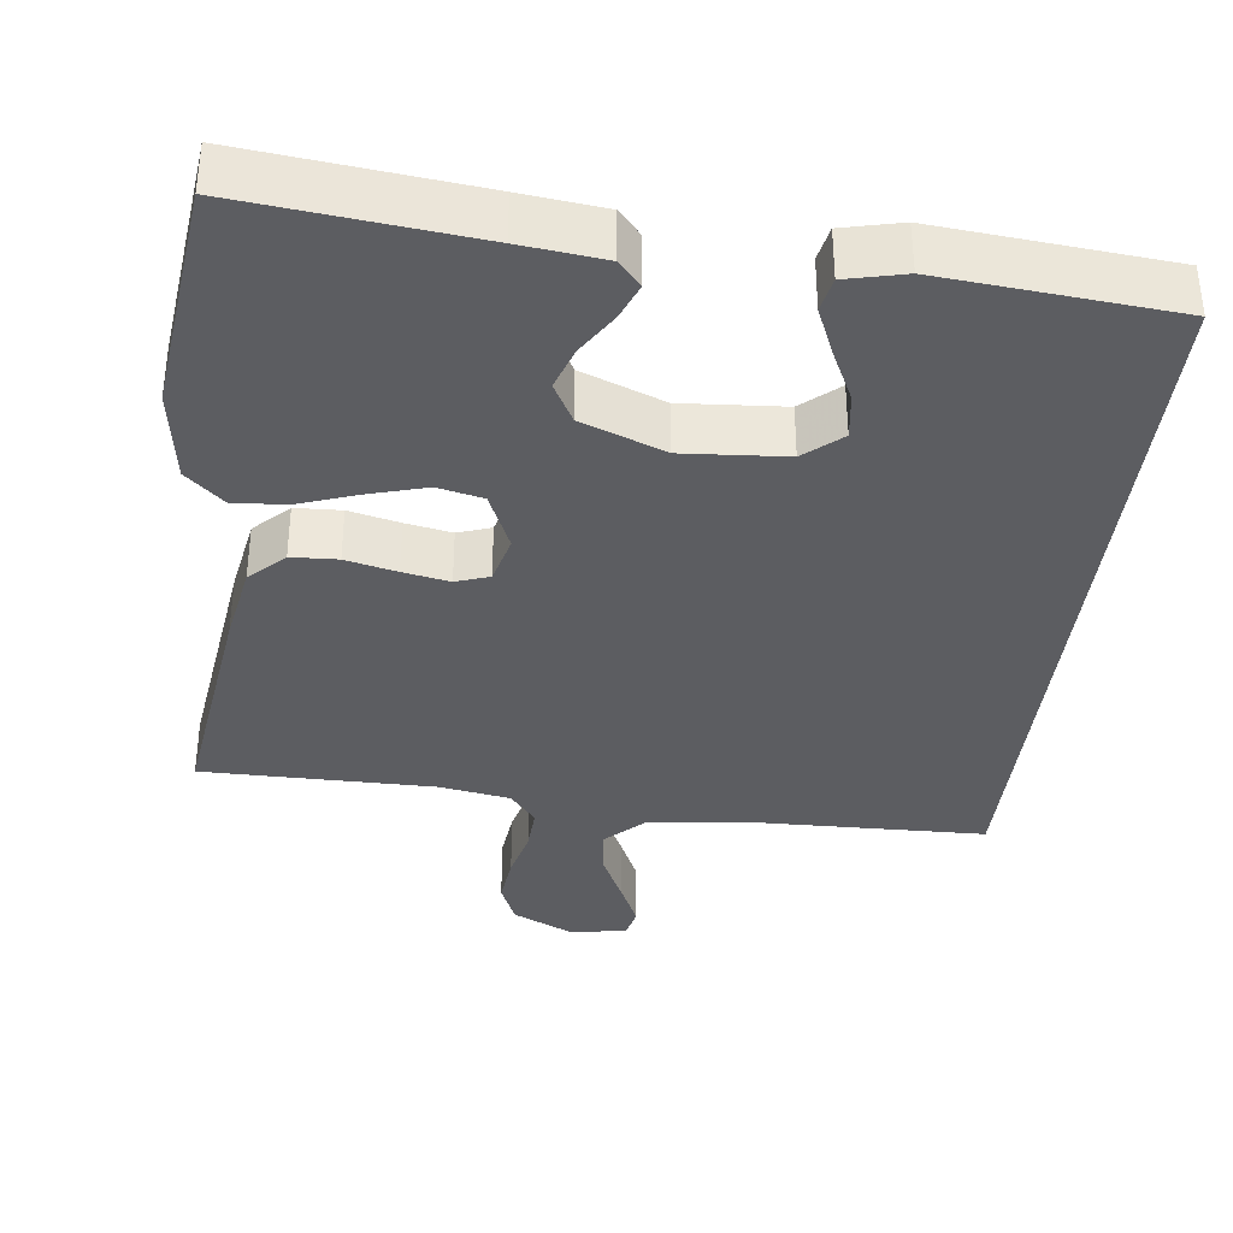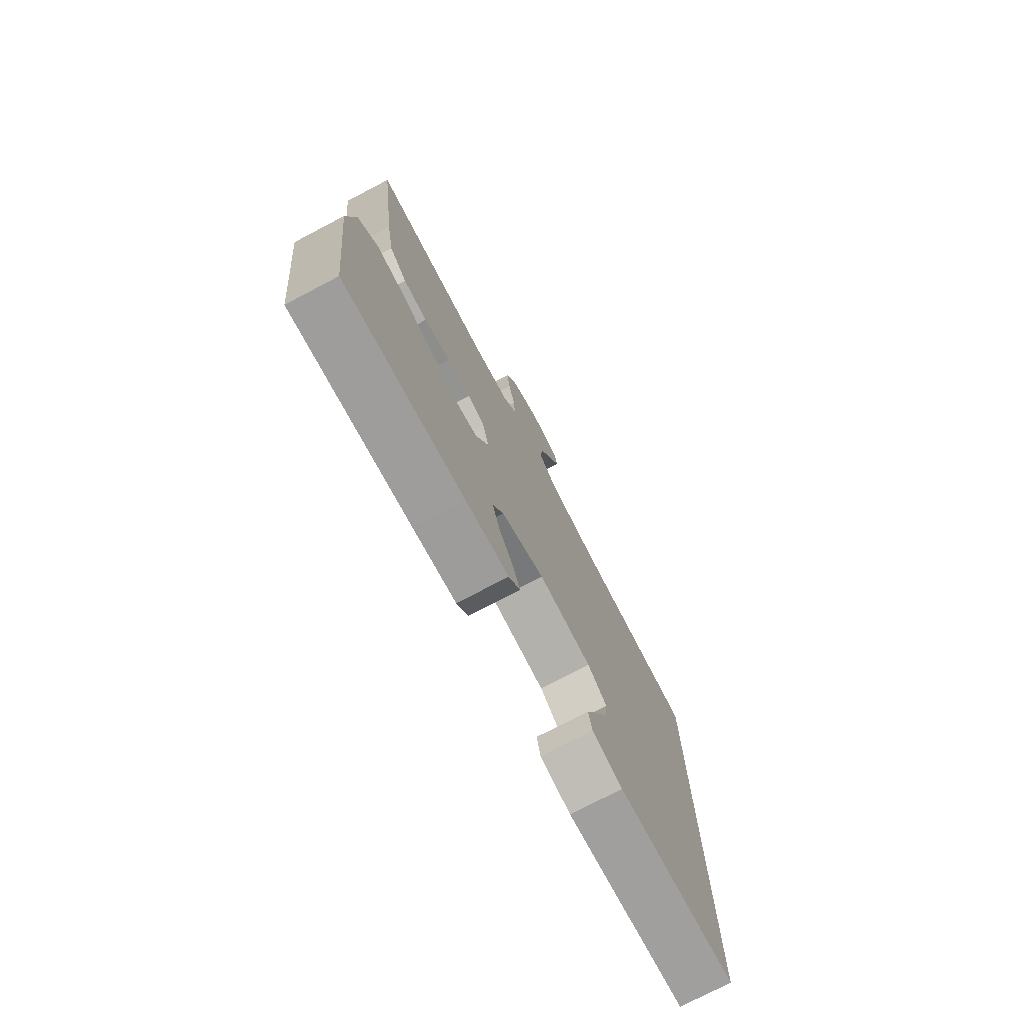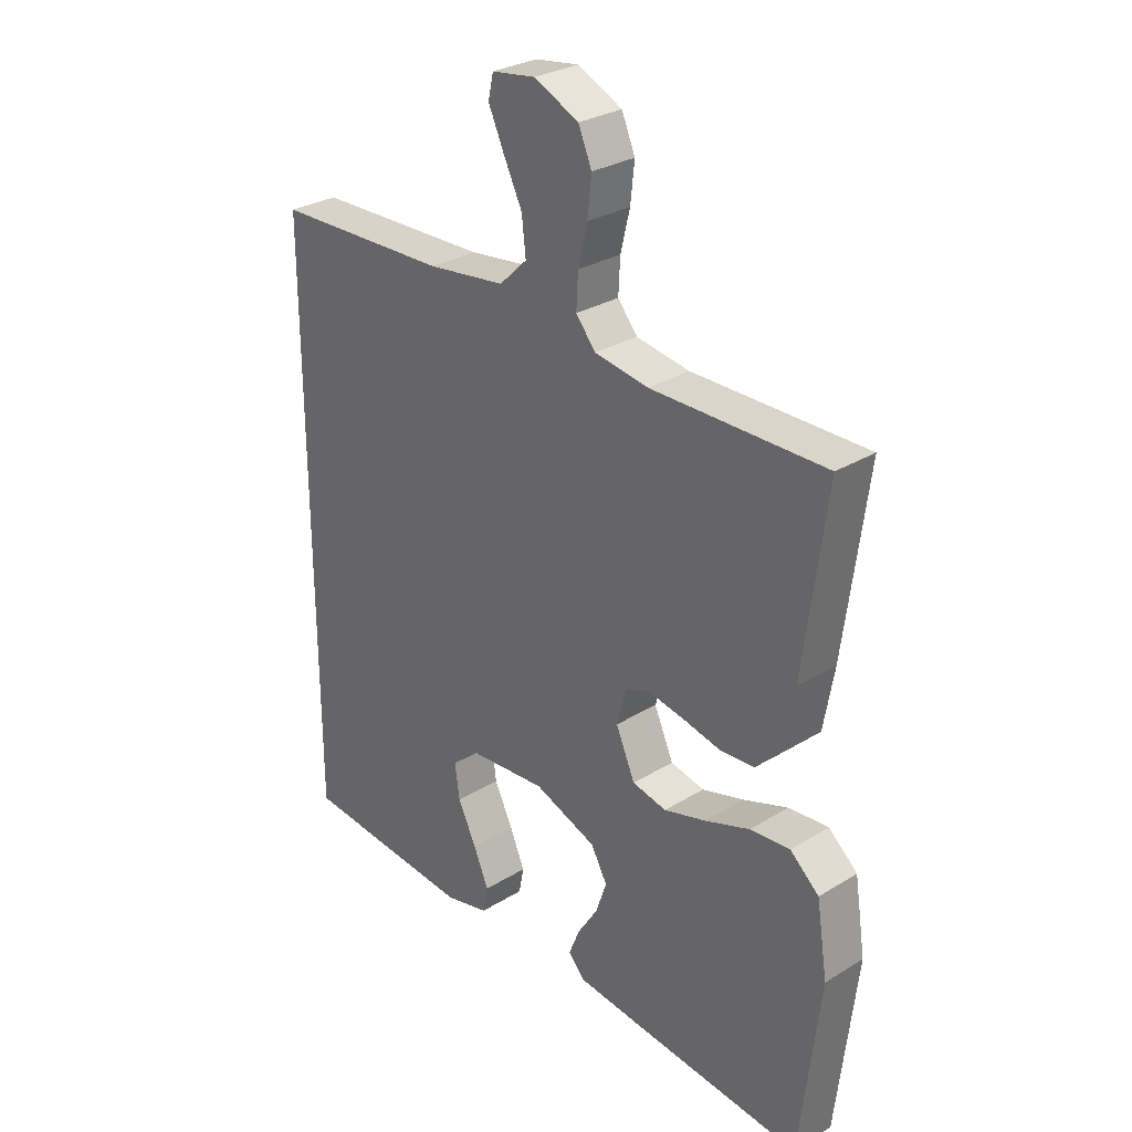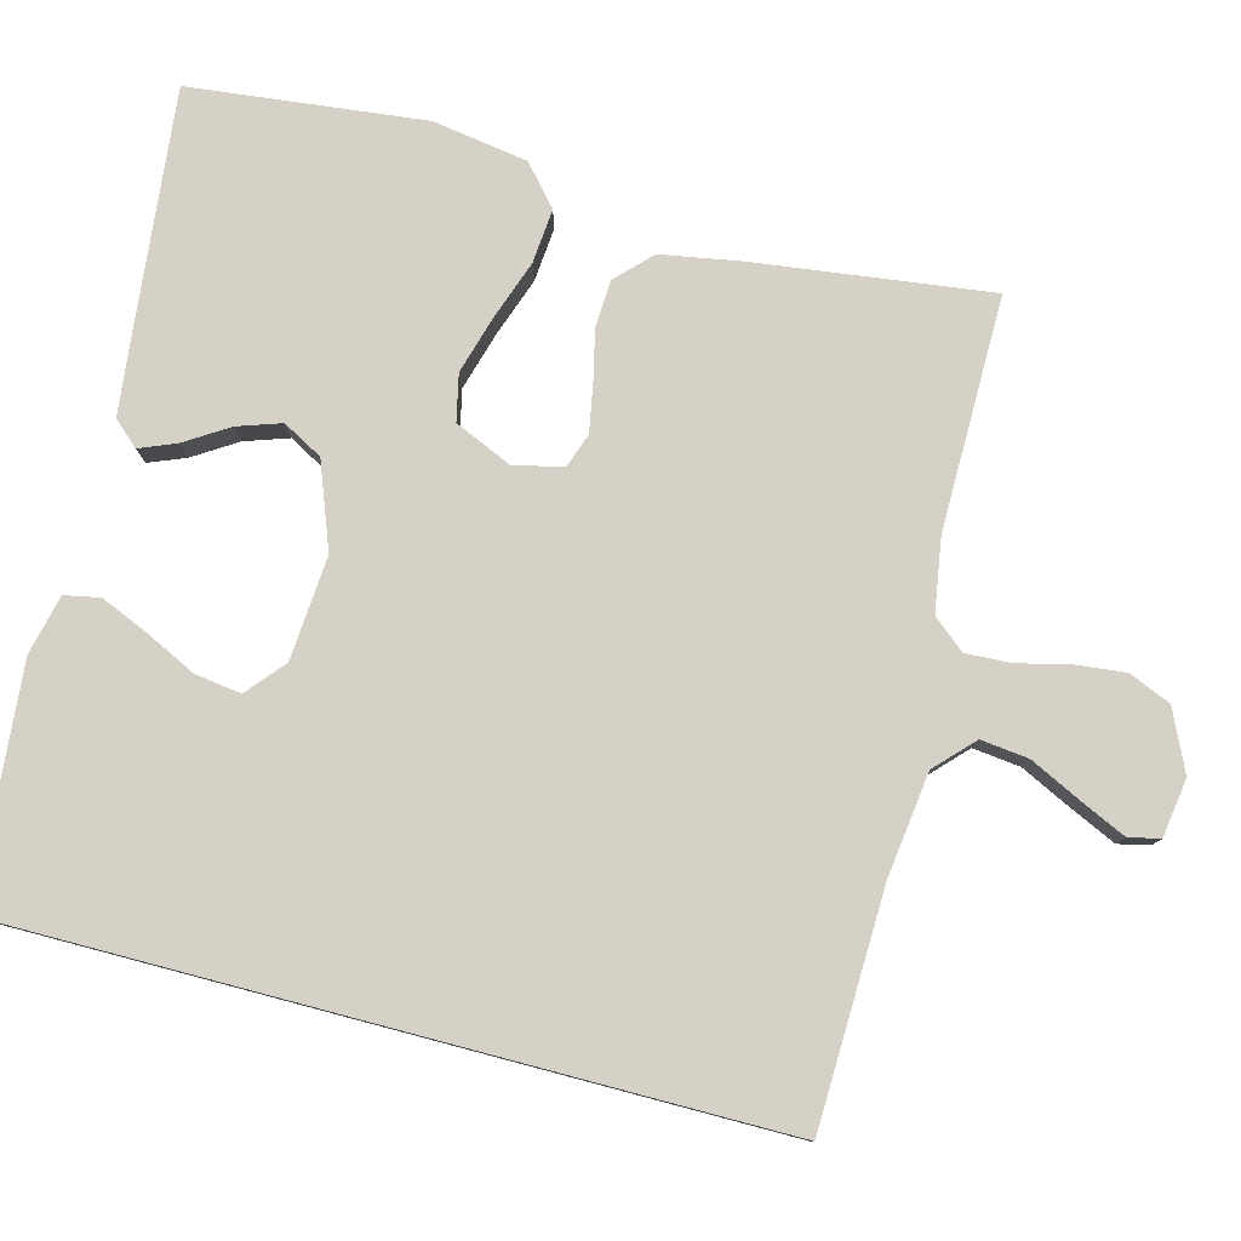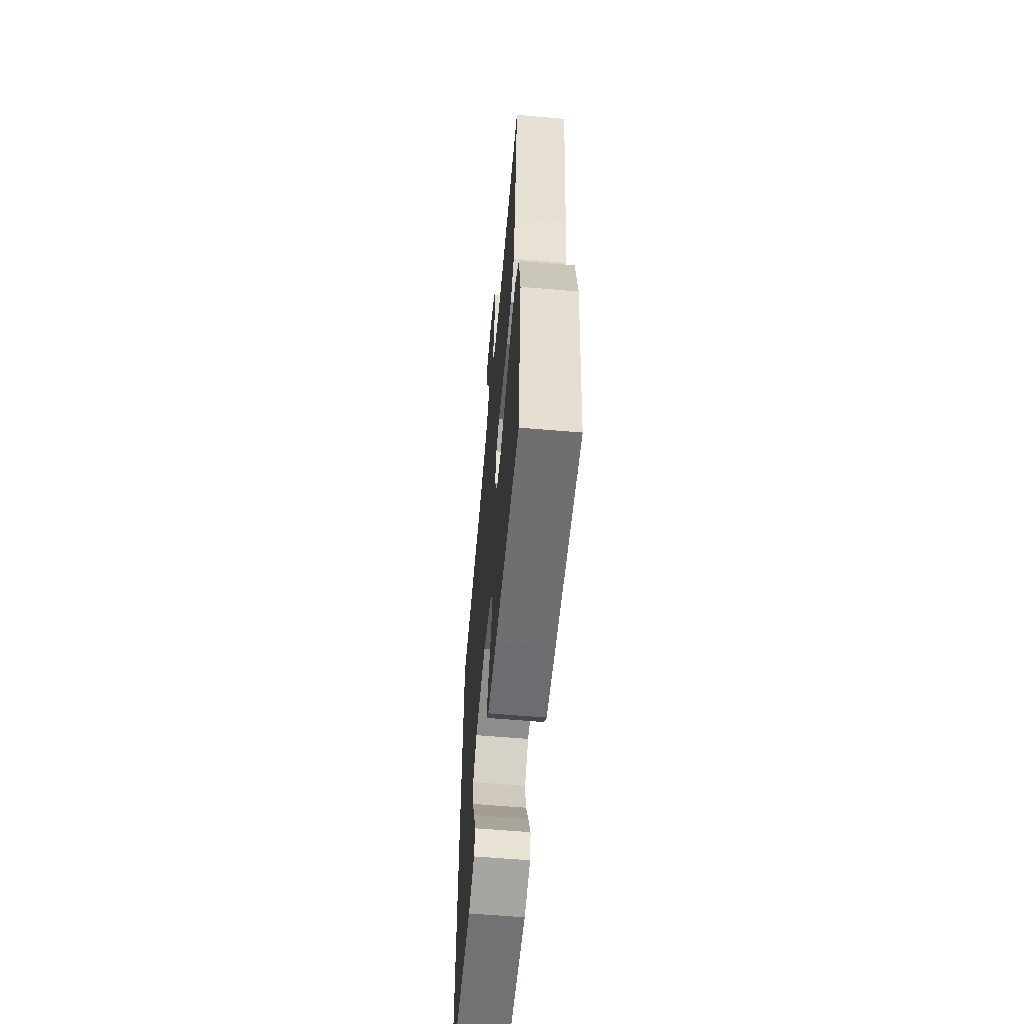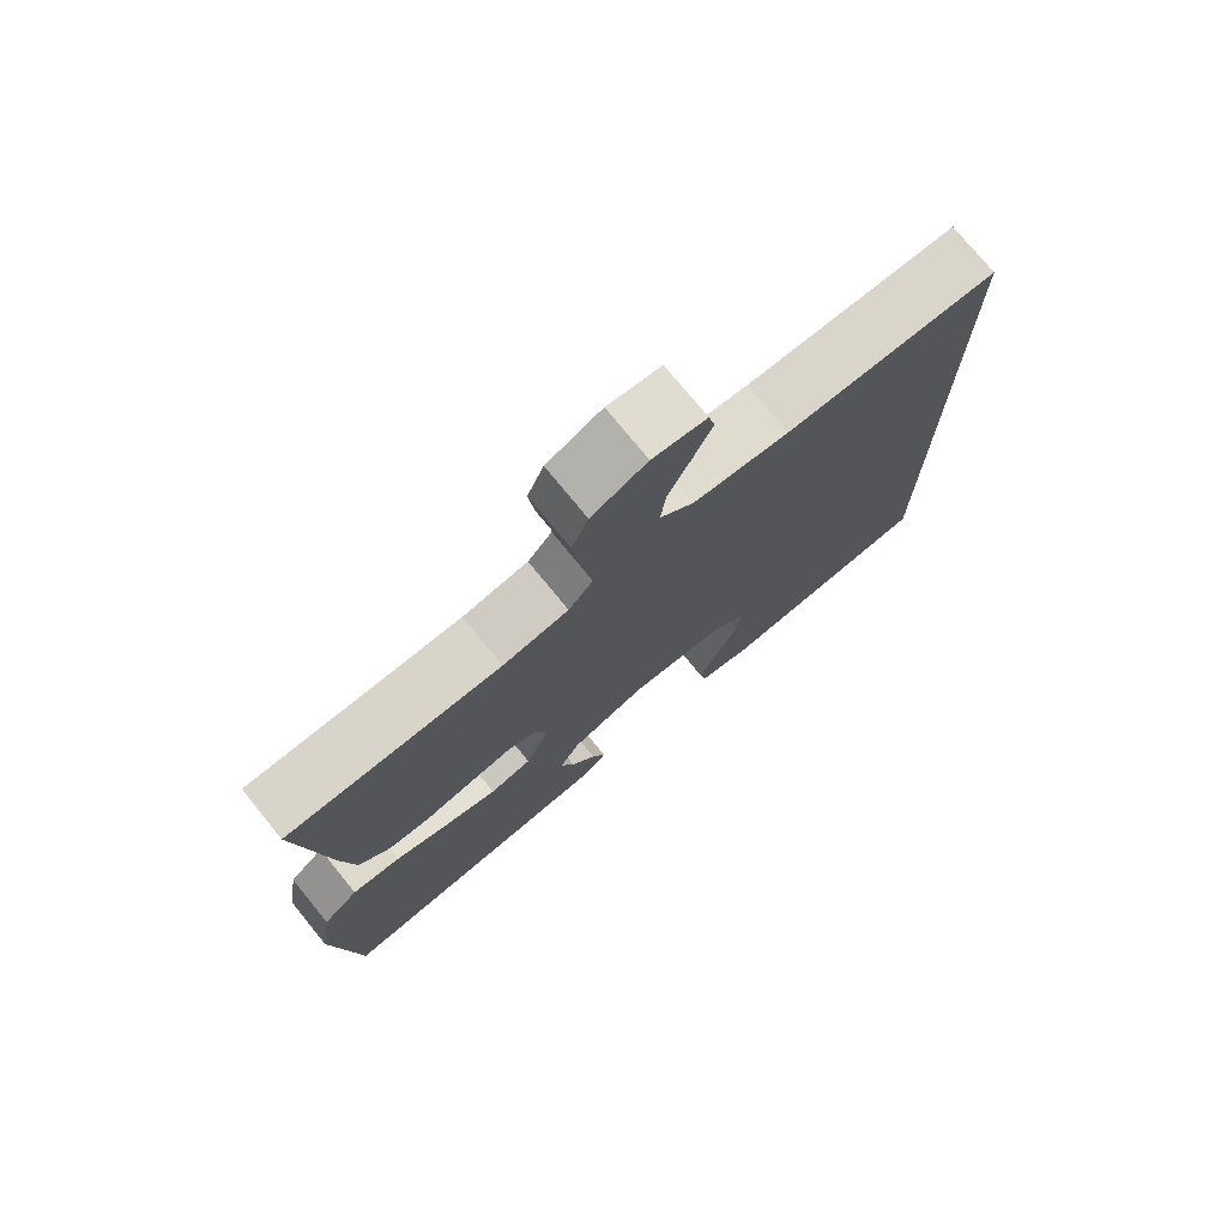
<metadata>
{"format":"obj","ext":"obj","renderer":"f3d","projection":"perspective","resolution":1024,"background":"white","views":[{"elev":-36.6,"azim":173.1,"up":"+Y"},{"elev":-75.5,"azim":117.6,"up":"+Z"},{"elev":29.2,"azim":47.7,"up":"+Z"},{"elev":79.4,"azim":-75.2,"up":"+Y"},{"elev":-60.4,"azim":85.0,"up":"+Z"},{"elev":75.7,"azim":140.8,"up":"+Z"}]}
</metadata>
<code>
v 0.5 0.07 -0.5
v 0.2 0.07 -0.469
v 0.092 0.07 -0.457
v 0.063 0.07 -0.425
v 0.082 0.07 -0.378
v 0.117 0.07 -0.323
v 0.136 0.07 -0.267
v 0.108 0.07 -0.216
v 0 0.07 -0.175
v -0.133 0.07 -0.185
v -0.181 0.07 -0.226
v -0.173 0.07 -0.285
v -0.141 0.07 -0.351
v -0.115 0.07 -0.412
v -0.124 0.07 -0.457
v -0.2 0.07 -0.475
v -0.5 0.07 -0.449
v -0.5 0.07 0.525
v -0.2 0.07 0.533
v -0.066 0.07 0.55
v -0.018 0.07 0.596
v -0.025 0.07 0.657
v -0.057 0.07 0.723
v -0.084 0.07 0.782
v -0.075 0.07 0.822
v 0 0.07 0.833
v 0.077 0.07 0.797
v 0.1 0.07 0.743
v 0.093 0.07 0.679
v 0.077 0.07 0.613
v 0.074 0.07 0.555
v 0.108 0.07 0.514
v 0.2 0.07 0.499
v 0.5 0.07 0.5
v 0.461 0.07 0.2
v 0.443 0.07 0.097
v 0.399 0.07 0.054
v 0.339 0.07 0.051
v 0.273 0.07 0.066
v 0.213 0.07 0.077
v 0.17 0.07 0.062
v 0.154 0.07 0
v 0.187 0.07 -0.075
v 0.246 0.07 -0.088
v 0.319 0.07 -0.067
v 0.396 0.07 -0.04
v 0.465 0.07 -0.034
v 0.515 0.07 -0.078
v 0.534 0.07 -0.2
v 0.5 0 -0.5
v 0.2 0 -0.469
v 0.092 0 -0.457
v 0.063 0 -0.425
v 0.082 0 -0.378
v 0.117 0 -0.323
v 0.136 0 -0.267
v 0.108 0 -0.216
v 0 0 -0.175
v -0.133 0 -0.185
v -0.181 0 -0.226
v -0.173 0 -0.285
v -0.141 0 -0.351
v -0.115 0 -0.412
v -0.124 0 -0.457
v -0.2 0 -0.475
v -0.5 0 -0.449
v -0.5 0 0.525
v -0.2 0 0.533
v -0.066 0 0.55
v -0.018 0 0.596
v -0.025 0 0.657
v -0.057 0 0.723
v -0.084 0 0.782
v -0.075 0 0.822
v 0 0 0.833
v 0.077 0 0.797
v 0.1 0 0.743
v 0.093 0 0.679
v 0.077 0 0.613
v 0.074 0 0.555
v 0.108 0 0.514
v 0.2 0 0.499
v 0.5 0 0.5
v 0.461 0 0.2
v 0.443 0 0.097
v 0.399 0 0.054
v 0.339 0 0.051
v 0.273 0 0.066
v 0.213 0 0.077
v 0.17 0 0.062
v 0.154 0 0
v 0.187 0 -0.075
v 0.246 0 -0.088
v 0.319 0 -0.067
v 0.396 0 -0.04
v 0.465 0 -0.034
v 0.515 0 -0.078
v 0.534 0 -0.2
f 4 5 6
f 3 4 6
f 2 3 6
f 1 2 6
f 49 1 6
f 48 49 6
f 47 48 6
f 46 47 6
f 45 46 6
f 44 45 6 7
f 43 44 7 8
f 42 43 8 9
f 41 42 9 10
f 37 38 39
f 36 37 39
f 35 36 39
f 34 35 39
f 33 34 39
f 32 33 39 40
f 31 32 40 41
f 28 29 30
f 27 28 30
f 26 27 30
f 25 26 30
f 24 25 30
f 23 24 30
f 22 23 30
f 21 22 30 31
f 31 41 10
f 21 31 10
f 20 21 10
f 17 18 19
f 15 16 17
f 14 15 17
f 13 14 17
f 12 13 17
f 11 12 17
f 17 19 20
f 11 17 20
f 10 11 20
f 55 54 53
f 55 53 52
f 55 52 51
f 55 51 50
f 55 50 98
f 55 98 97
f 55 97 96
f 55 96 95
f 55 95 94
f 56 55 94 93
f 57 56 93 92
f 58 57 92 91
f 59 58 91 90
f 88 87 86
f 88 86 85
f 88 85 84
f 88 84 83
f 88 83 82
f 89 88 82 81
f 90 89 81 80
f 79 78 77
f 79 77 76
f 79 76 75
f 79 75 74
f 79 74 73
f 79 73 72
f 79 72 71
f 80 79 71 70
f 59 90 80
f 59 80 70
f 59 70 69
f 68 67 66
f 66 65 64
f 66 64 63
f 66 63 62
f 66 62 61
f 66 61 60
f 69 68 66
f 69 66 60
f 69 60 59
f 1 50 51 2
f 2 51 52 3
f 3 52 53 4
f 4 53 54 5
f 5 54 55 6
f 6 55 56 7
f 7 56 57 8
f 8 57 58 9
f 9 58 59 10
f 10 59 60 11
f 11 60 61 12
f 12 61 62 13
f 13 62 63 14
f 14 63 64 15
f 15 64 65 16
f 16 65 66 17
f 17 66 67 18
f 18 67 68 19
f 19 68 69 20
f 20 69 70 21
f 21 70 71 22
f 22 71 72 23
f 23 72 73 24
f 24 73 74 25
f 25 74 75 26
f 26 75 76 27
f 27 76 77 28
f 28 77 78 29
f 29 78 79 30
f 30 79 80 31
f 31 80 81 32
f 32 81 82 33
f 33 82 83 34
f 34 83 84 35
f 35 84 85 36
f 36 85 86 37
f 37 86 87 38
f 38 87 88 39
f 39 88 89 40
f 40 89 90 41
f 41 90 91 42
f 42 91 92 43
f 43 92 93 44
f 44 93 94 45
f 45 94 95 46
f 46 95 96 47
f 47 96 97 48
f 48 97 98 49
f 49 98 50 1

</code>
